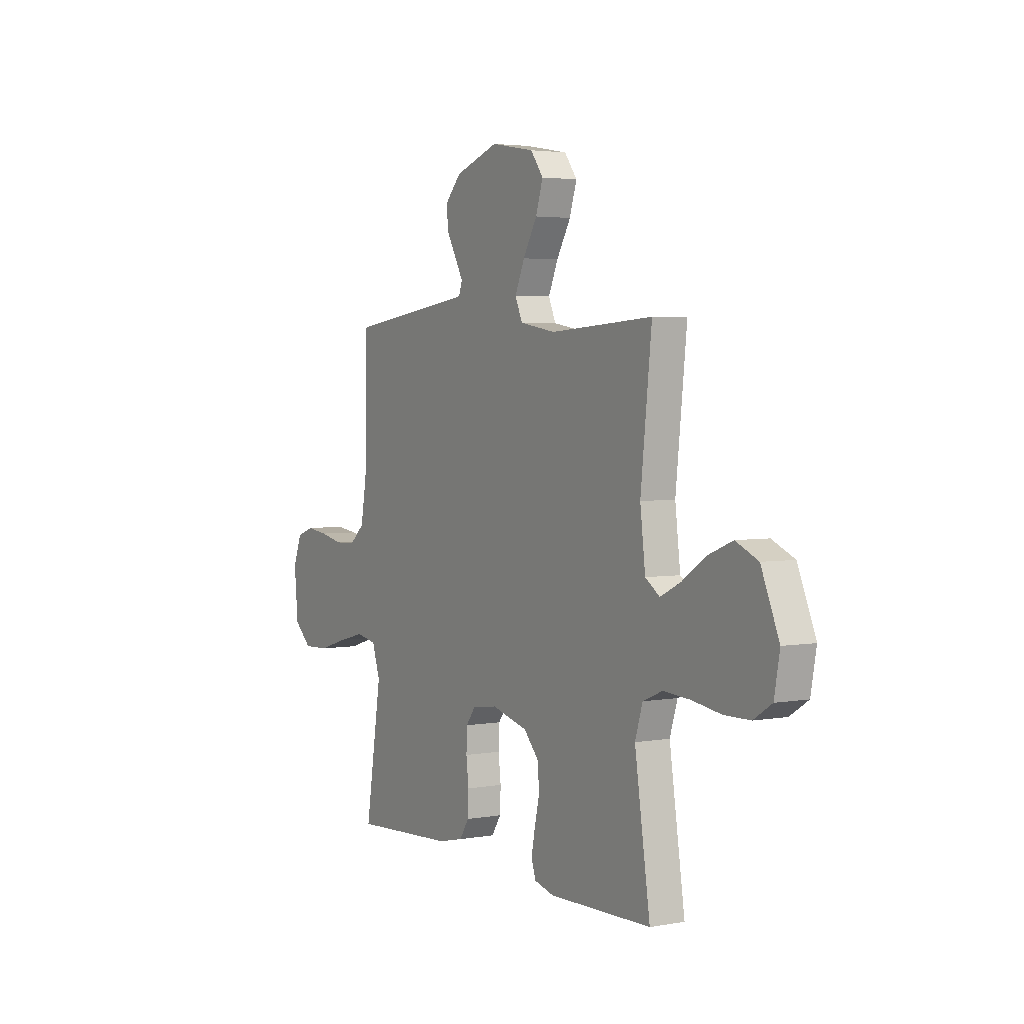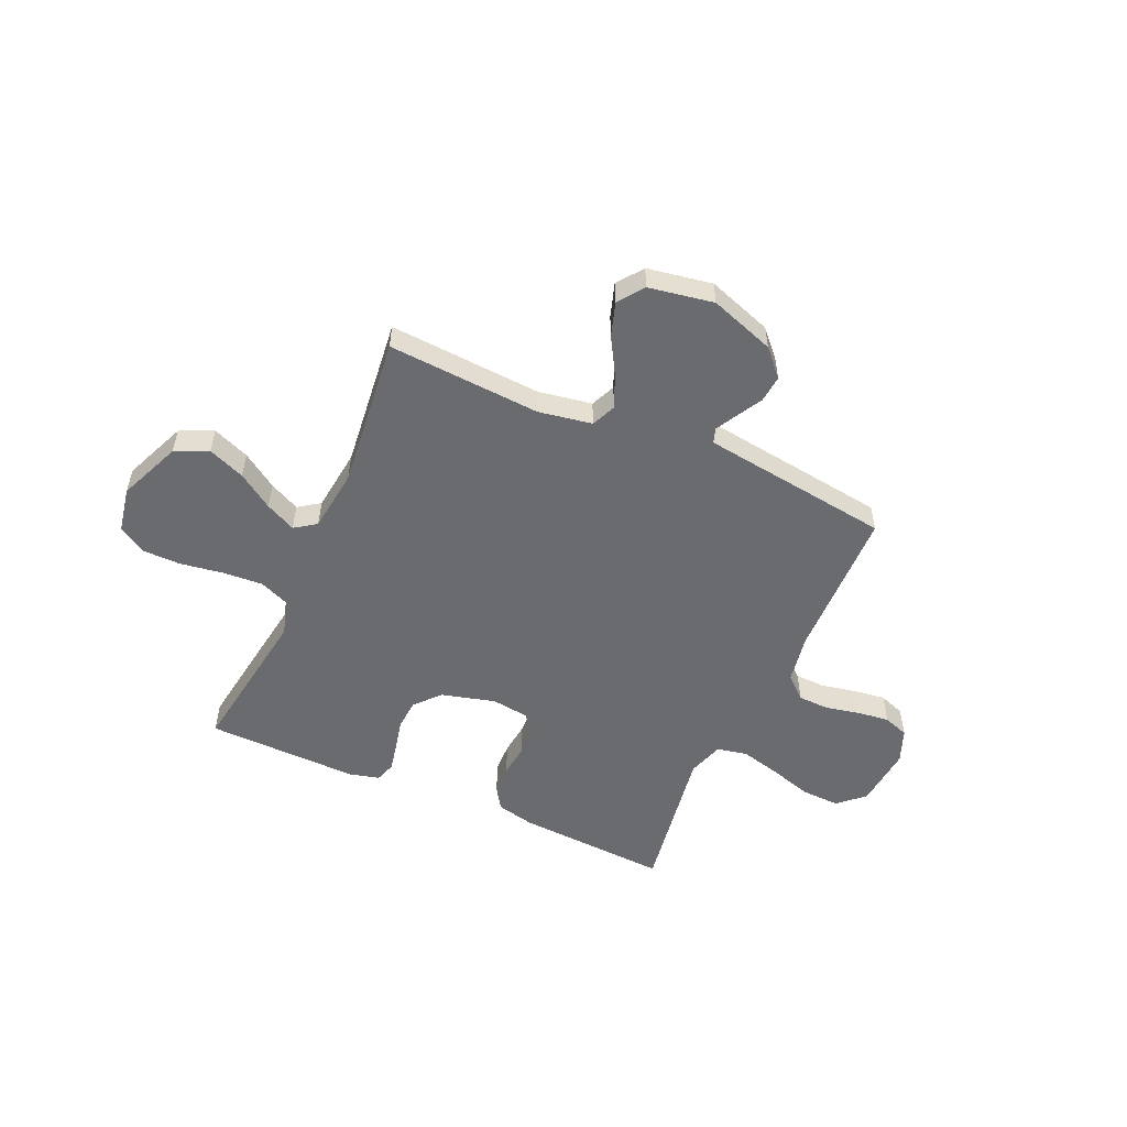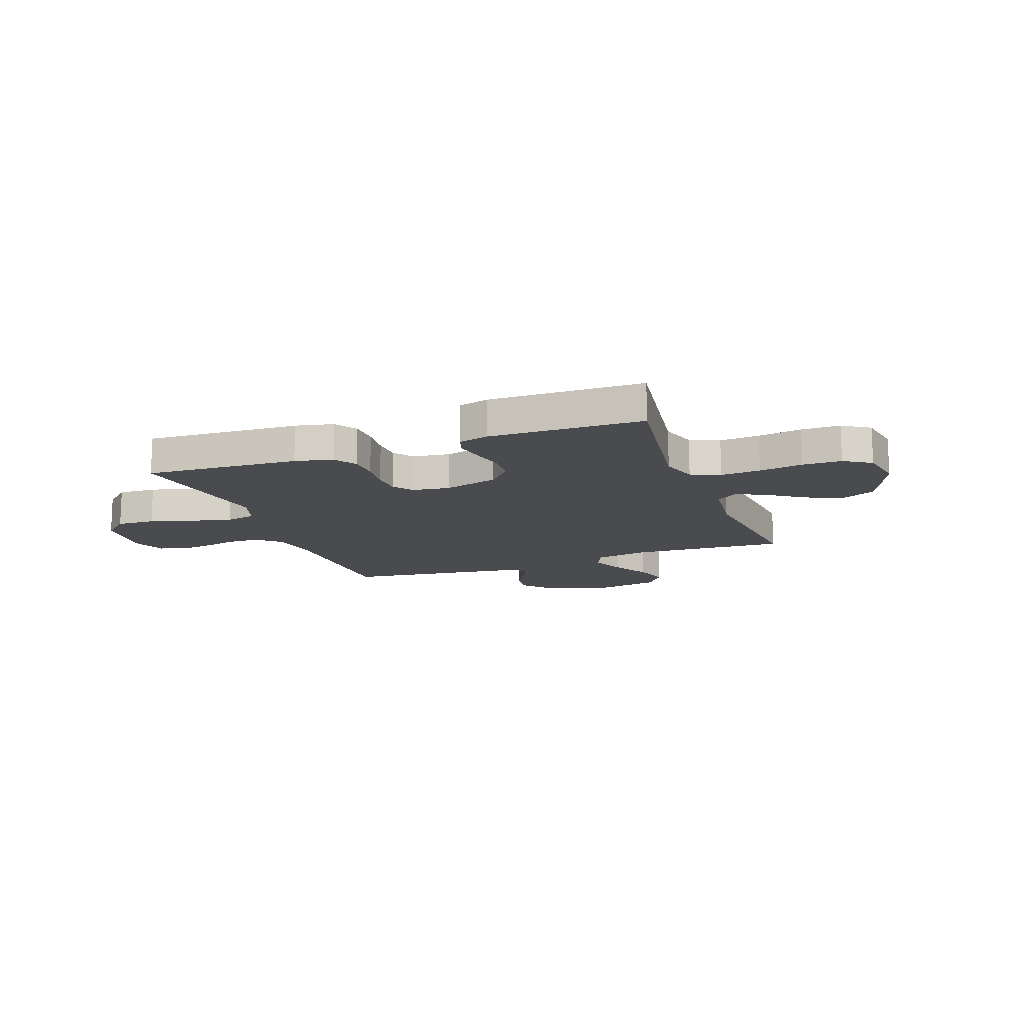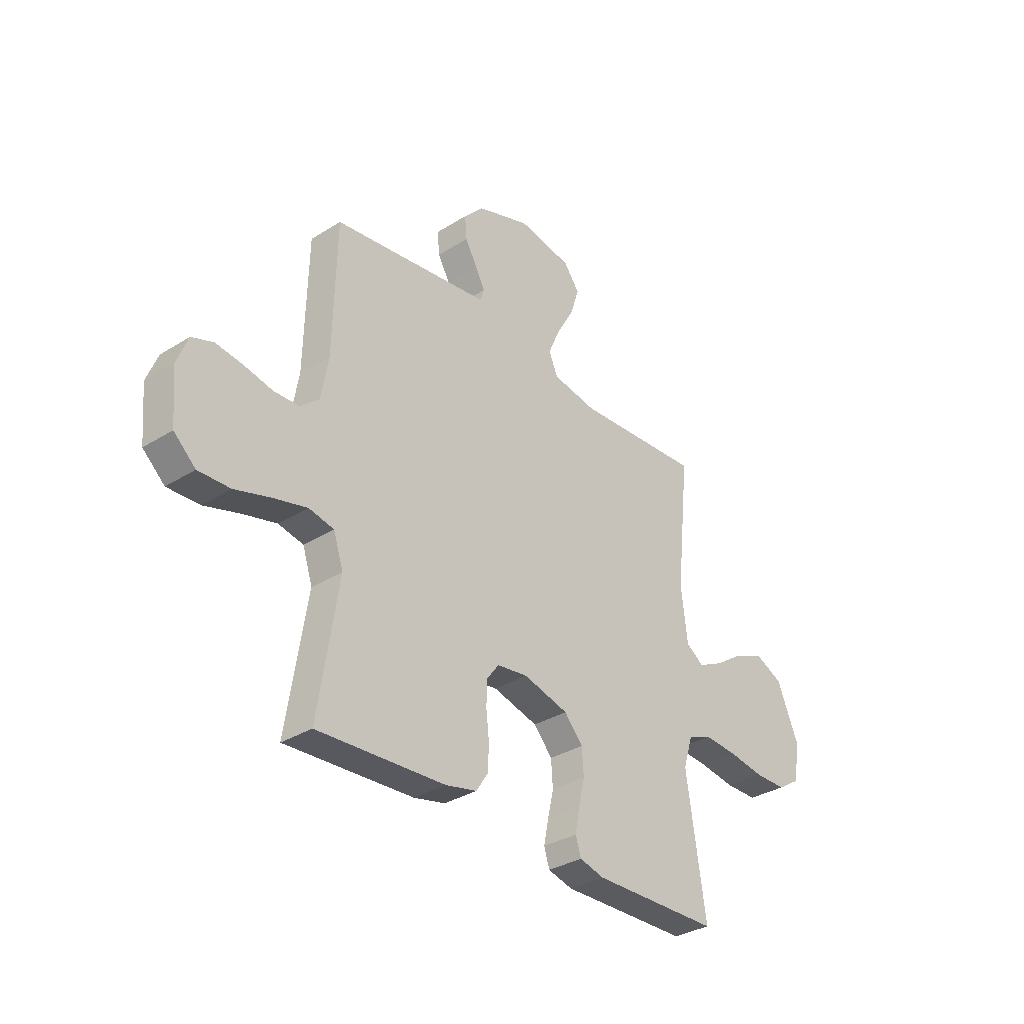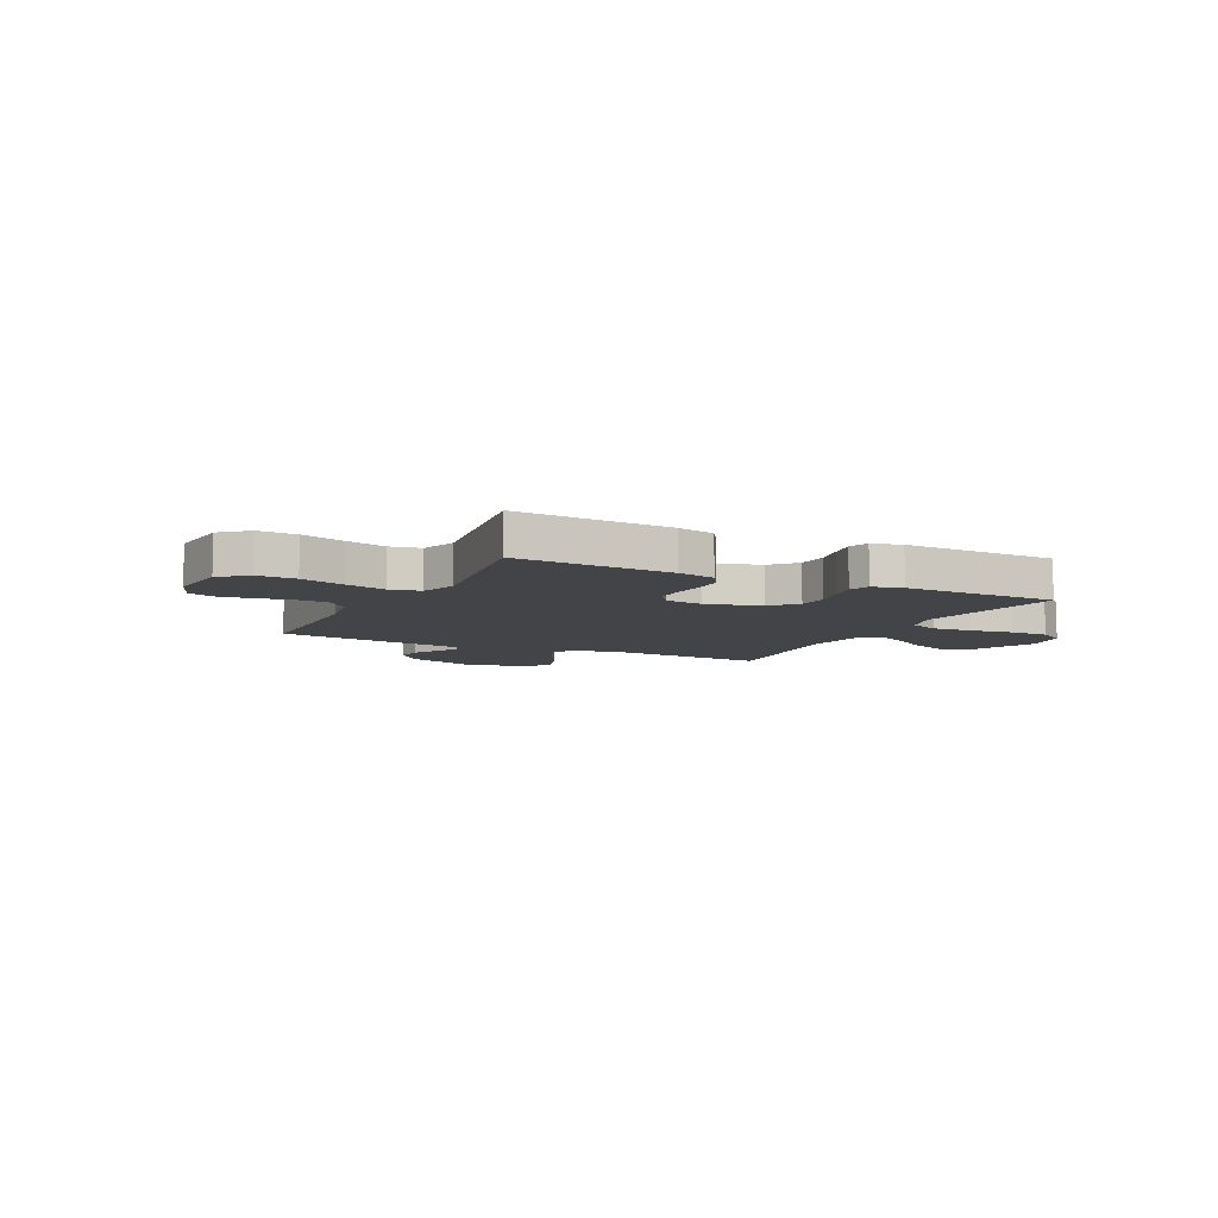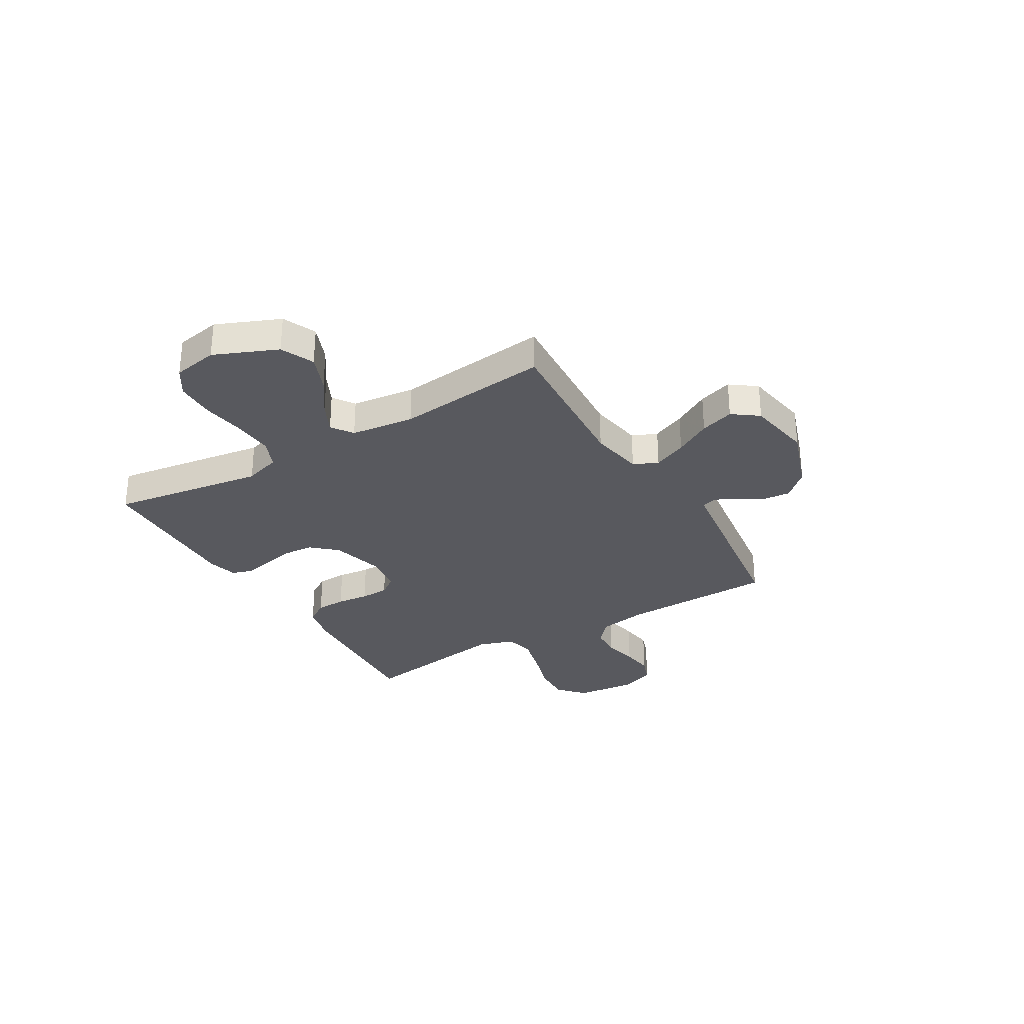
<metadata>
{"format":"obj","ext":"obj","renderer":"f3d","projection":"perspective","resolution":1024,"background":"white","views":[{"elev":3.5,"azim":-121.1,"up":"+Z"},{"elev":-53.4,"azim":-23.9,"up":"+Y"},{"elev":-14.3,"azim":-159.7,"up":"+Y"},{"elev":-33.2,"azim":130.7,"up":"+Z"},{"elev":-7.8,"azim":153.3,"up":"+Y"},{"elev":-30.3,"azim":-59.3,"up":"+Y"}]}
</metadata>
<code>
v 0.5 0.07 0.5
v 0.507 0.07 0.2
v 0.524 0.07 0.103
v 0.568 0.07 0.064
v 0.628 0.07 0.062
v 0.696 0.07 0.076
v 0.759 0.07 0.084
v 0.809 0.07 0.066
v 0.835 0.07 0
v 0.824 0.07 -0.121
v 0.773 0.07 -0.167
v 0.698 0.07 -0.164
v 0.613 0.07 -0.138
v 0.535 0.07 -0.118
v 0.476 0.07 -0.13
v 0.453 0.07 -0.2
v 0.5 0.07 -0.5
v 0.2 0.07 -0.482
v 0.126 0.07 -0.465
v 0.098 0.07 -0.422
v 0.096 0.07 -0.364
v 0.103 0.07 -0.302
v 0.101 0.07 -0.246
v 0.073 0.07 -0.208
v 0 0.07 -0.198
v -0.106 0.07 -0.226
v -0.15 0.07 -0.275
v -0.154 0.07 -0.335
v -0.14 0.07 -0.397
v -0.129 0.07 -0.452
v -0.142 0.07 -0.492
v -0.2 0.07 -0.507
v -0.5 0.07 -0.5
v -0.455 0.07 -0.2
v -0.477 0.07 -0.129
v -0.534 0.07 -0.105
v -0.612 0.07 -0.11
v -0.697 0.07 -0.123
v -0.773 0.07 -0.122
v -0.826 0.07 -0.088
v -0.842 0.07 0
v -0.79 0.07 0.123
v -0.725 0.07 0.152
v -0.653 0.07 0.123
v -0.584 0.07 0.076
v -0.525 0.07 0.047
v -0.483 0.07 0.076
v -0.468 0.07 0.2
v -0.5 0.07 0.5
v -0.2 0.07 0.48
v -0.095 0.07 0.498
v -0.074 0.07 0.546
v -0.102 0.07 0.611
v -0.143 0.07 0.682
v -0.164 0.07 0.748
v -0.127 0.07 0.798
v 0 0.07 0.82
v 0.127 0.07 0.776
v 0.174 0.07 0.725
v 0.169 0.07 0.672
v 0.141 0.07 0.622
v 0.118 0.07 0.58
v 0.128 0.07 0.551
v 0.2 0.07 0.541
v 0.5 0 0.5
v 0.507 0 0.2
v 0.524 0 0.103
v 0.568 0 0.064
v 0.628 0 0.062
v 0.696 0 0.076
v 0.759 0 0.084
v 0.809 0 0.066
v 0.835 0 0
v 0.824 0 -0.121
v 0.773 0 -0.167
v 0.698 0 -0.164
v 0.613 0 -0.138
v 0.535 0 -0.118
v 0.476 0 -0.13
v 0.453 0 -0.2
v 0.5 0 -0.5
v 0.2 0 -0.482
v 0.126 0 -0.465
v 0.098 0 -0.422
v 0.096 0 -0.364
v 0.103 0 -0.302
v 0.101 0 -0.246
v 0.073 0 -0.208
v 0 0 -0.198
v -0.106 0 -0.226
v -0.15 0 -0.275
v -0.154 0 -0.335
v -0.14 0 -0.397
v -0.129 0 -0.452
v -0.142 0 -0.492
v -0.2 0 -0.507
v -0.5 0 -0.5
v -0.455 0 -0.2
v -0.477 0 -0.129
v -0.534 0 -0.105
v -0.612 0 -0.11
v -0.697 0 -0.123
v -0.773 0 -0.122
v -0.826 0 -0.088
v -0.842 0 0
v -0.79 0 0.123
v -0.725 0 0.152
v -0.653 0 0.123
v -0.584 0 0.076
v -0.525 0 0.047
v -0.483 0 0.076
v -0.468 0 0.2
v -0.5 0 0.5
v -0.2 0 0.48
v -0.095 0 0.498
v -0.074 0 0.546
v -0.102 0 0.611
v -0.143 0 0.682
v -0.164 0 0.748
v -0.127 0 0.798
v 0 0 0.82
v 0.127 0 0.776
v 0.174 0 0.725
v 0.169 0 0.672
v 0.141 0 0.622
v 0.118 0 0.58
v 0.128 0 0.551
v 0.2 0 0.541
f 58 59 60 61
f 58 61 62
f 57 58 62
f 56 57 62 63
f 53 54 55 56
f 52 53 56 63
f 48 49 50
f 47 48 50 51
f 42 43 44 45
f 42 45 46
f 41 42 46
f 40 41 46
f 37 38 39 40
f 36 37 40 46
f 35 36 46 47
f 31 32 33 34
f 28 29 30 31
f 28 31 34 35
f 19 20 21 22
f 19 22 23
f 16 17 18 19
f 15 16 19 23
f 10 11 12 13
f 10 13 14
f 9 10 14
f 8 9 14 15
f 5 6 7 8
f 64 1 2
f 64 2 3
f 51 52 63 64
f 51 64 3
f 47 51 3 4
f 27 28 35 47
f 26 27 47
f 25 26 47 4
f 24 25 4 5
f 15 23 24
f 5 8 15 24
f 125 124 123 122
f 126 125 122
f 126 122 121
f 127 126 121 120
f 120 119 118 117
f 127 120 117 116
f 114 113 112
f 115 114 112 111
f 109 108 107 106
f 110 109 106
f 110 106 105
f 110 105 104
f 104 103 102 101
f 110 104 101 100
f 111 110 100 99
f 98 97 96 95
f 95 94 93 92
f 99 98 95 92
f 86 85 84 83
f 87 86 83
f 83 82 81 80
f 87 83 80 79
f 77 76 75 74
f 78 77 74
f 78 74 73
f 79 78 73 72
f 72 71 70 69
f 66 65 128
f 67 66 128
f 128 127 116 115
f 67 128 115
f 68 67 115 111
f 111 99 92 91
f 111 91 90
f 68 111 90 89
f 69 68 89 88
f 88 87 79
f 88 79 72 69
f 1 65 66 2
f 2 66 67 3
f 3 67 68 4
f 4 68 69 5
f 5 69 70 6
f 6 70 71 7
f 7 71 72 8
f 8 72 73 9
f 9 73 74 10
f 10 74 75 11
f 11 75 76 12
f 12 76 77 13
f 13 77 78 14
f 14 78 79 15
f 15 79 80 16
f 16 80 81 17
f 17 81 82 18
f 18 82 83 19
f 19 83 84 20
f 20 84 85 21
f 21 85 86 22
f 22 86 87 23
f 23 87 88 24
f 24 88 89 25
f 25 89 90 26
f 26 90 91 27
f 27 91 92 28
f 28 92 93 29
f 29 93 94 30
f 30 94 95 31
f 31 95 96 32
f 32 96 97 33
f 33 97 98 34
f 34 98 99 35
f 35 99 100 36
f 36 100 101 37
f 37 101 102 38
f 38 102 103 39
f 39 103 104 40
f 40 104 105 41
f 41 105 106 42
f 42 106 107 43
f 43 107 108 44
f 44 108 109 45
f 45 109 110 46
f 46 110 111 47
f 47 111 112 48
f 48 112 113 49
f 49 113 114 50
f 50 114 115 51
f 51 115 116 52
f 52 116 117 53
f 53 117 118 54
f 54 118 119 55
f 55 119 120 56
f 56 120 121 57
f 57 121 122 58
f 58 122 123 59
f 59 123 124 60
f 60 124 125 61
f 61 125 126 62
f 62 126 127 63
f 63 127 128 64
f 64 128 65 1

</code>
